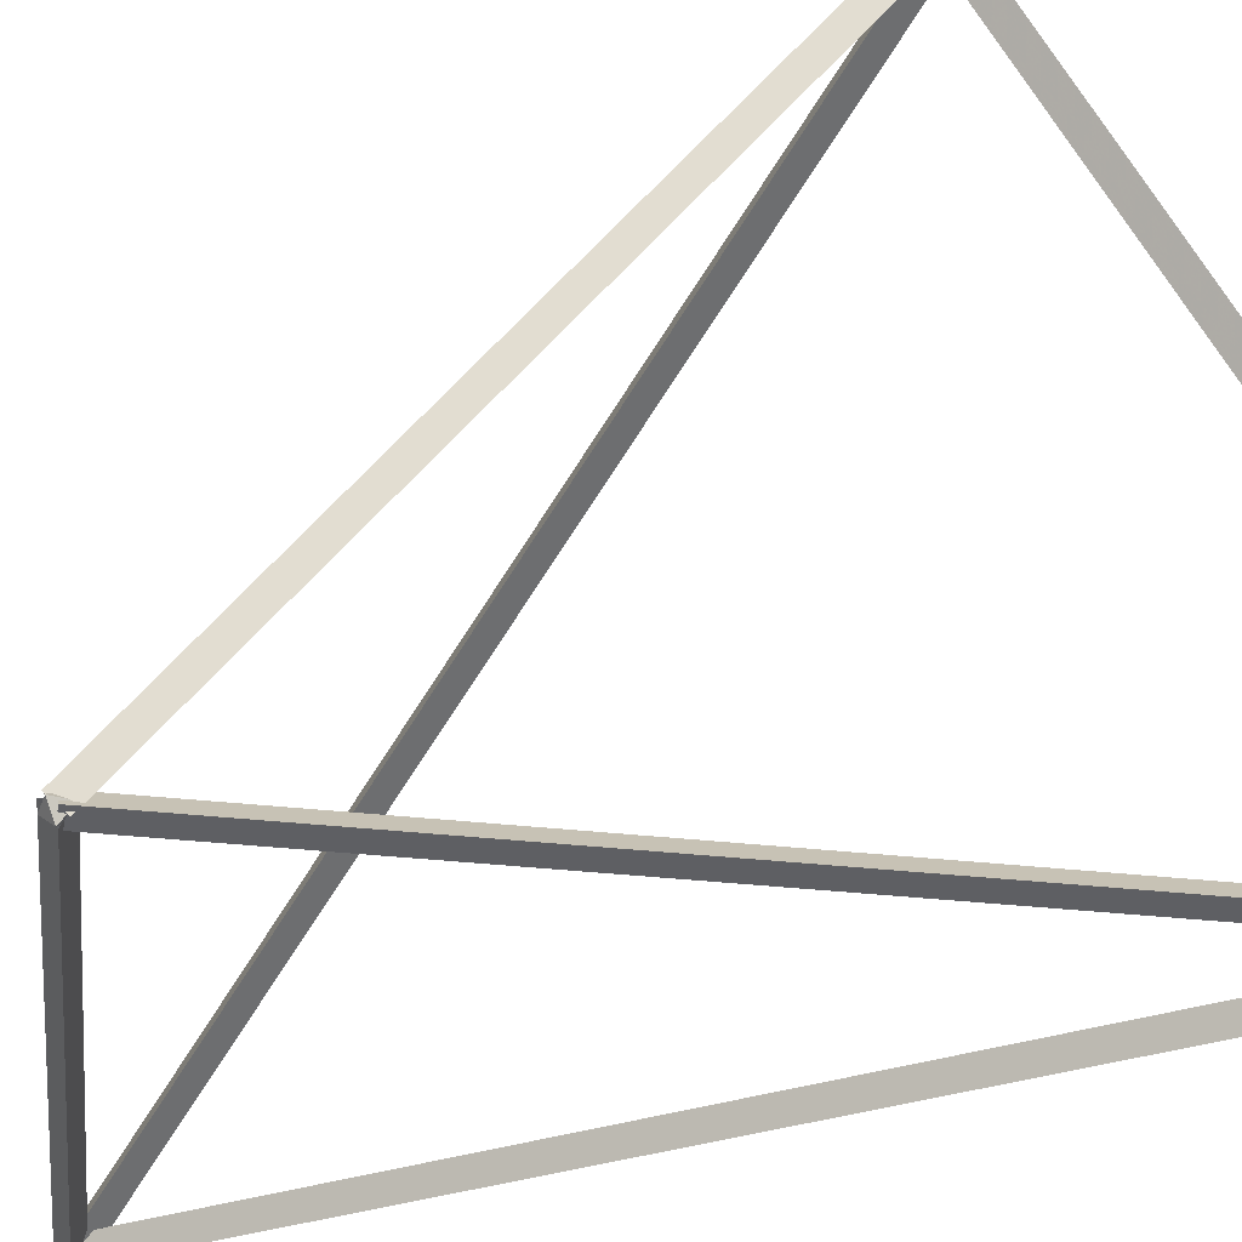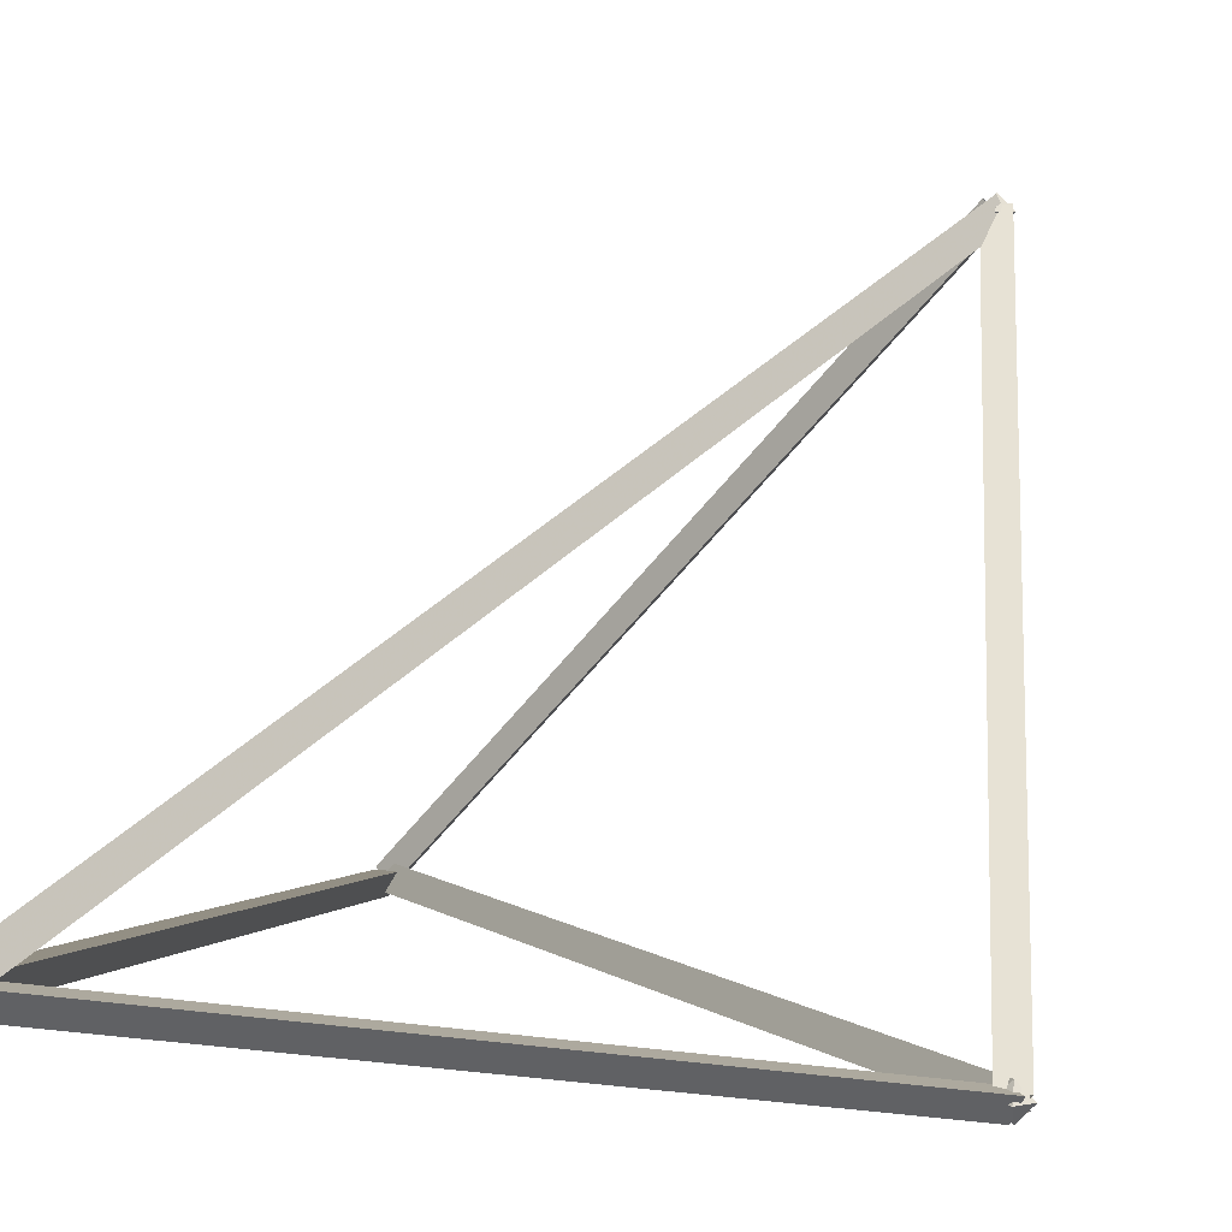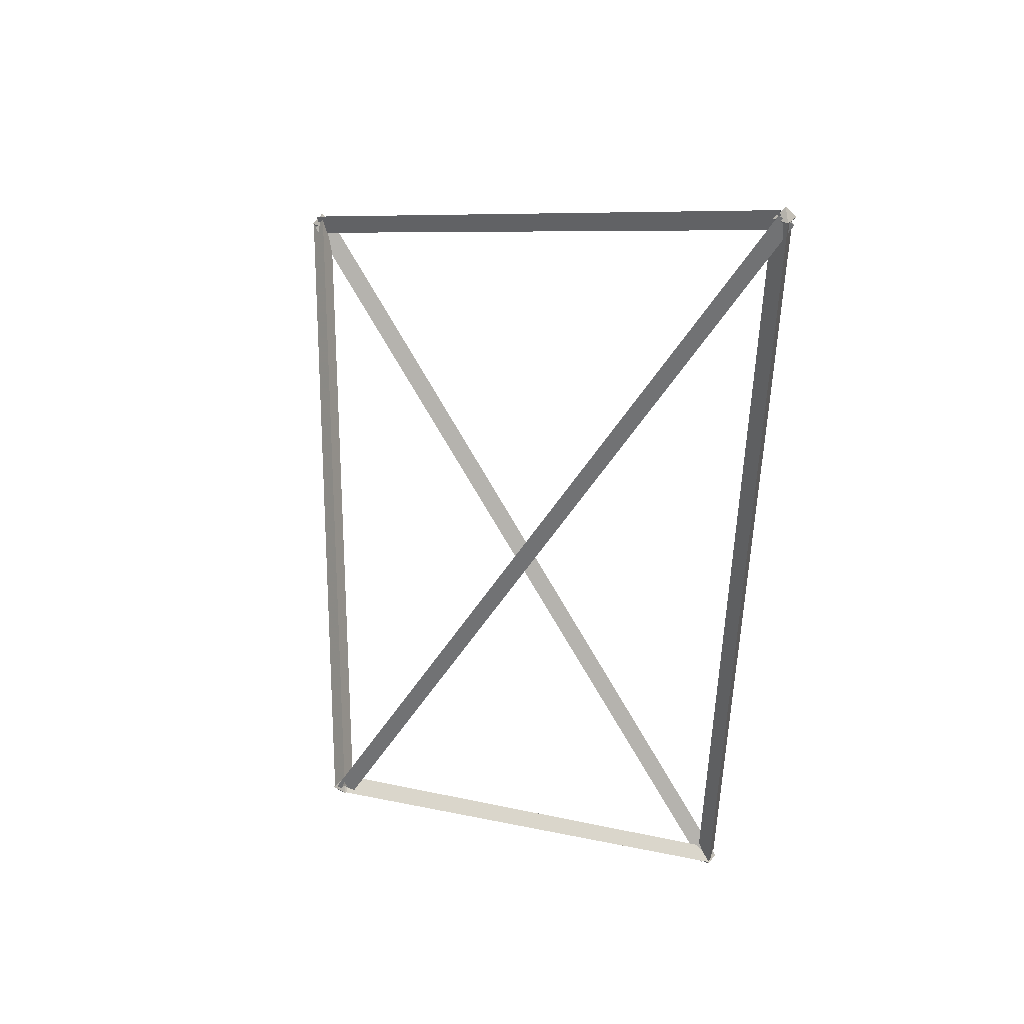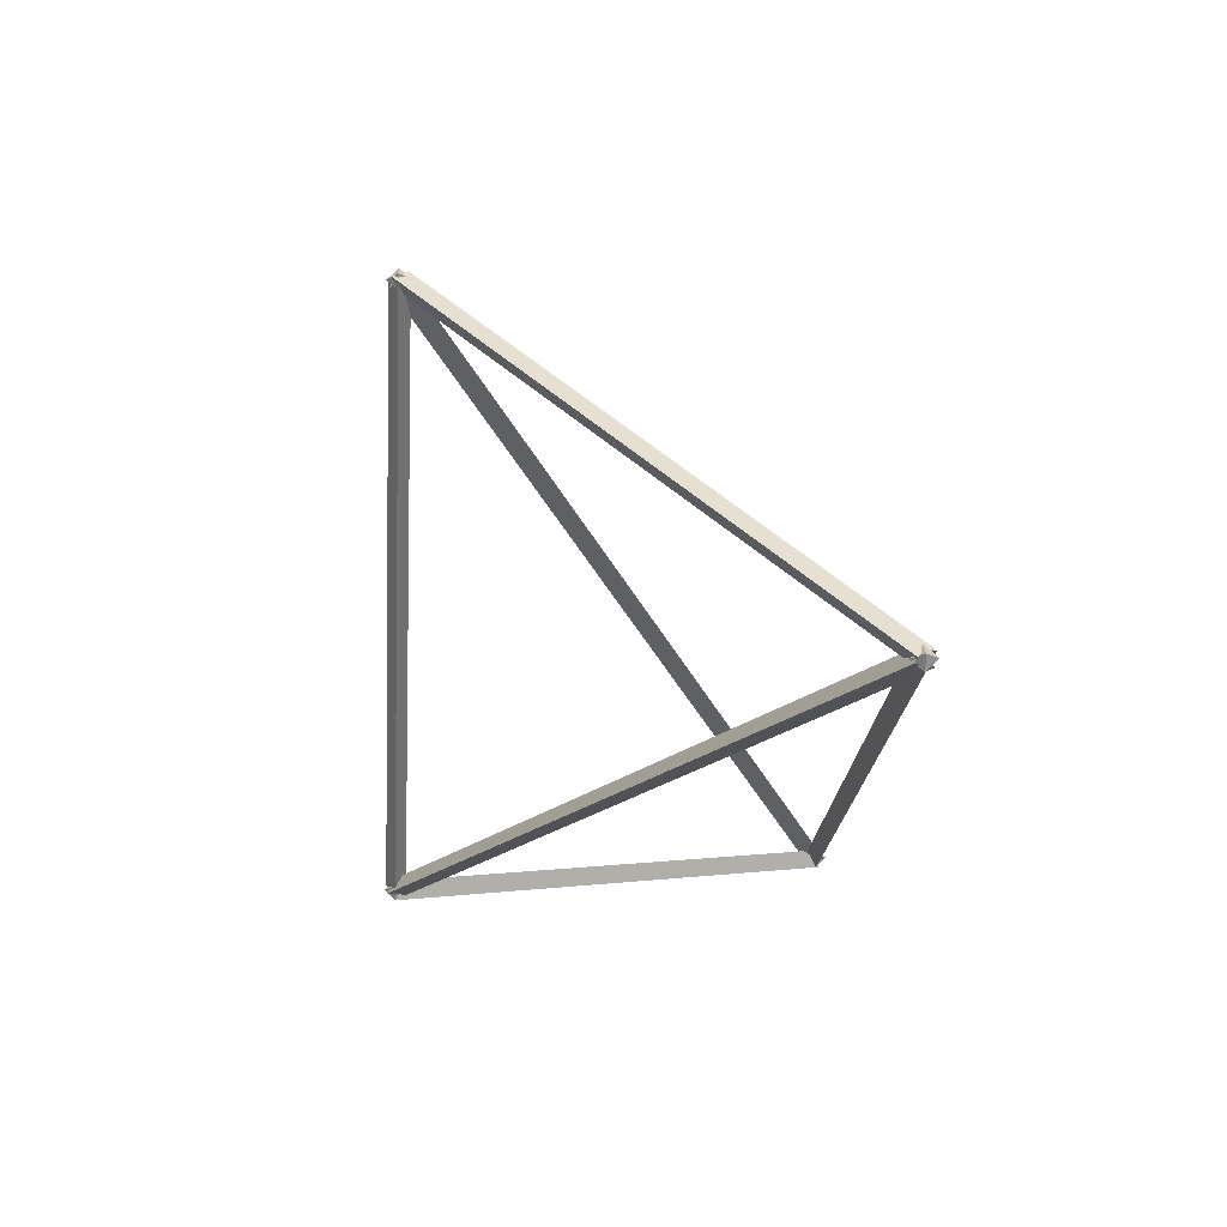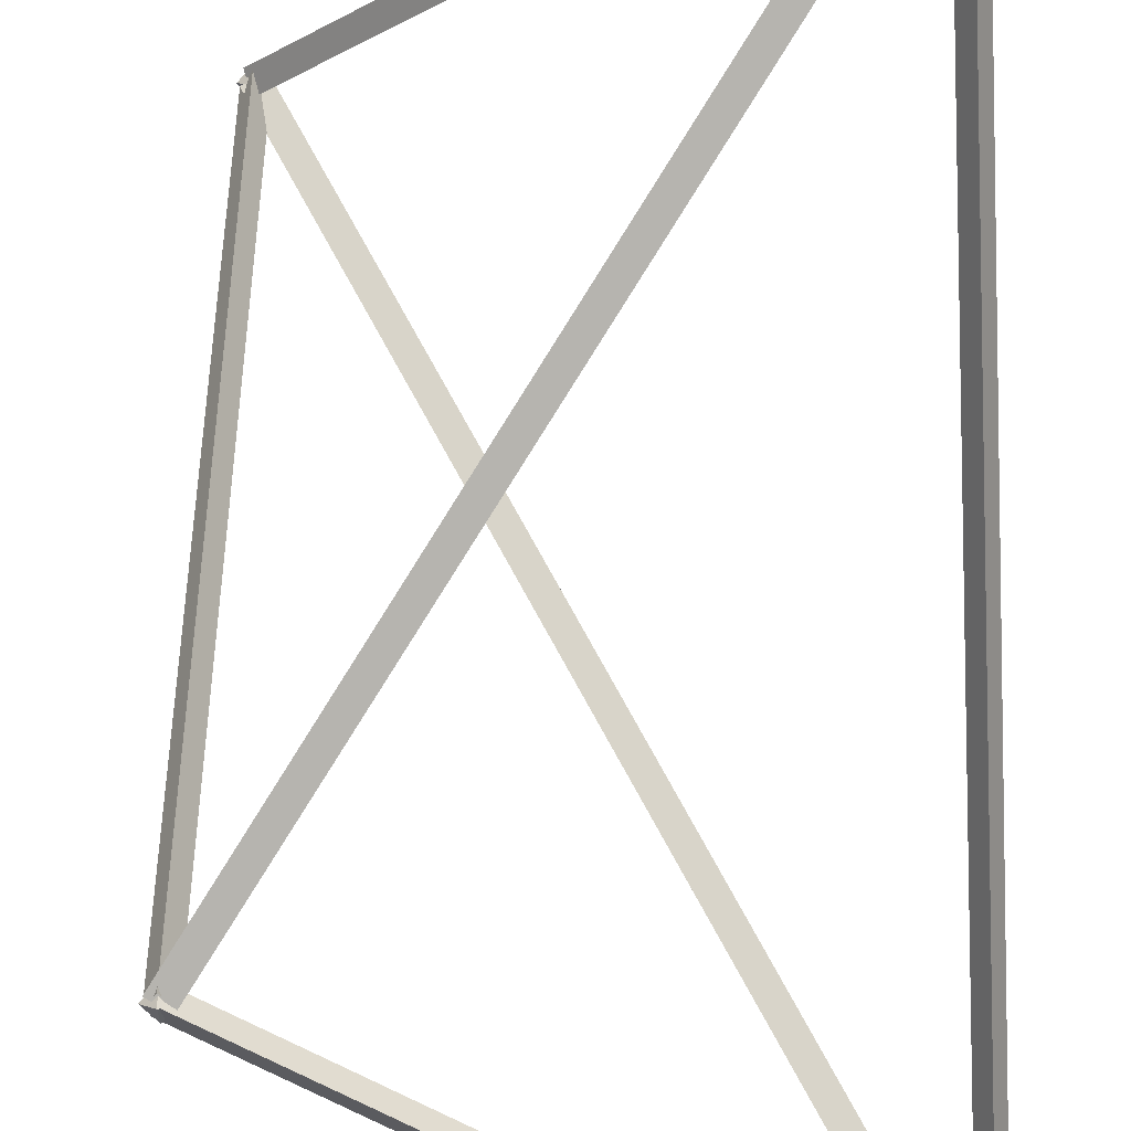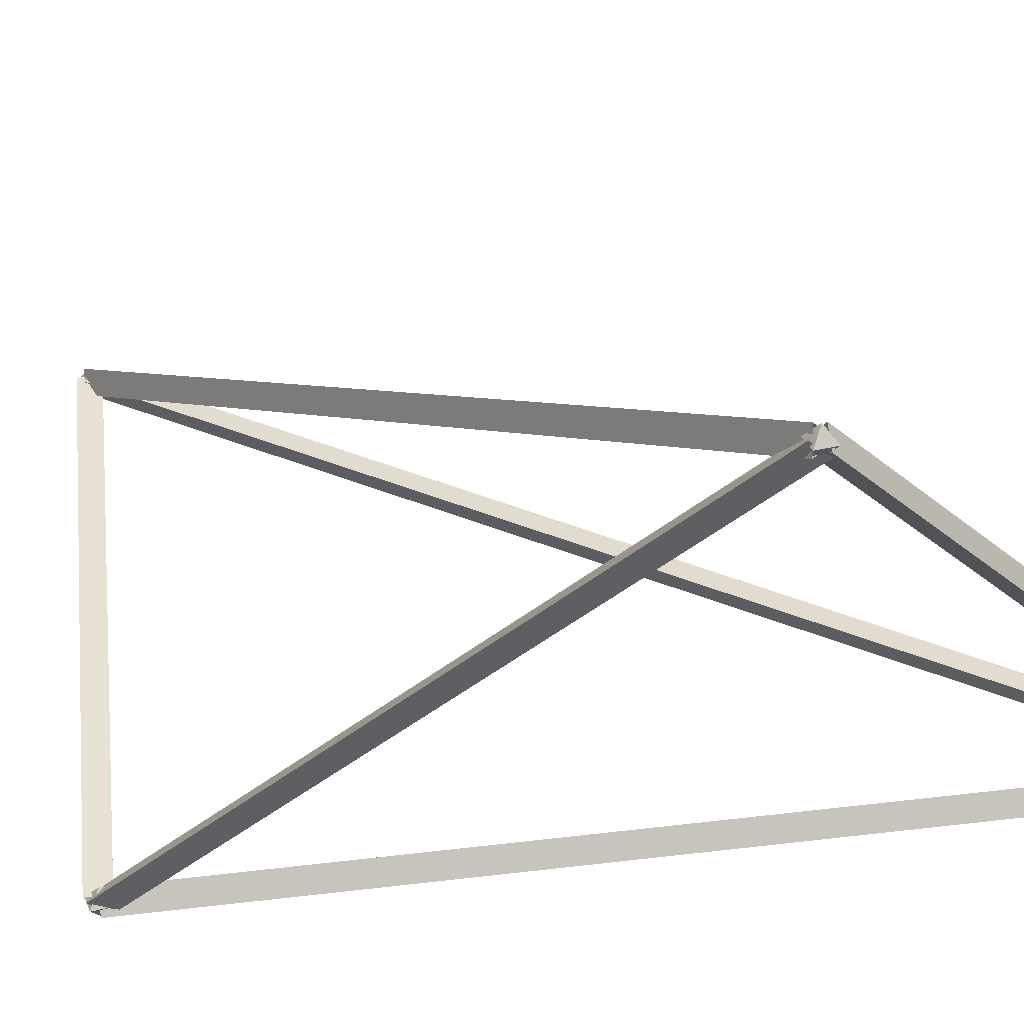
<metadata>
{"format":"obj","ext":"obj","renderer":"f3d","projection":"perspective","resolution":1024,"background":"white","views":[{"elev":-40.8,"azim":116.0,"up":"+Z"},{"elev":4.0,"azim":9.1,"up":"+Z"},{"elev":36.2,"azim":170.3,"up":"+Y"},{"elev":70.5,"azim":178.3,"up":"+Y"},{"elev":-79.4,"azim":-177.5,"up":"+Z"},{"elev":31.8,"azim":115.9,"up":"+Z"}]}
</metadata>
<code>
g Neutre R_seau_d_atomes Solide_platonicien
v 6.31 6.655 -2.201
v 6.31 7.255 -2.201
v 6.61 6.955 -2.201
v 6.31 6.955 -2.501
v 6.01 6.955 -2.201
v 6.31 6.955 -1.901
v -4.356 -12.71 -11.53
v -4.356 -12.11 -11.53
v -4.056 -12.41 -11.53
v -4.356 -12.41 -11.83
v -4.656 -12.41 -11.53
v -4.356 -12.41 -11.23
v -4.381 11.67 -13.42
v -4.381 12.27 -13.42
v -4.081 11.97 -13.42
v -4.381 11.97 -13.72
v -4.681 11.97 -13.42
v -4.381 11.97 -13.12
v 7.434 -5.42 -13.79
v 7.434 -4.82 -13.79
v 7.734 -5.12 -13.79
v 7.434 -5.12 -14.09
v 7.134 -5.12 -13.79
v 7.434 -5.12 -13.49
v -4.598 11.97 -13.21
v 6.093 6.955 -1.994
v -4.327 11.72 -13.58
v 6.364 6.708 -2.363
v -4.217 12.21 -13.46
v 6.474 7.202 -2.247
v 6.31 6.825 -1.931
v -4.356 -12.55 -11.26
v 6.078 7.124 -2.286
v -4.589 -12.25 -11.61
v 6.543 6.916 -2.387
v -4.123 -12.45 -11.71
v -4.356 -12.44 -11.83
v -4.381 11.94 -13.72
v -4.616 -12.4 -11.38
v -4.64 11.98 -13.27
v -4.096 -12.4 -11.38
v -4.121 11.98 -13.27
v 7.434 -4.912 -14.01
v 6.31 7.163 -2.418
v 7.175 -5.237 -13.69
v 6.051 6.838 -2.105
v 7.693 -5.211 -13.67
v 6.569 6.863 -2.081
v -4.381 11.96 -13.12
v 7.434 -5.127 -13.49
v -4.594 11.82 -13.57
v 7.22 -5.265 -13.94
v -4.167 12.12 -13.57
v 7.648 -4.969 -13.94
v 7.377 -5.12 -14.08
v -4.413 -12.41 -11.82
v 7.595 -5.342 -13.67
v -4.195 -12.64 -11.41
v 7.33 -4.898 -13.62
v -4.46 -12.19 -11.35
f 4 3 1
f 2 3 4
f 5 4 1
f 2 4 5
f 6 5 1
f 2 5 6
f 3 6 1
f 2 6 3
f 10 9 7
f 8 9 10
f 11 10 7
f 8 10 11
f 12 11 7
f 8 11 12
f 9 12 7
f 8 12 9
f 16 15 13
f 14 15 16
f 17 16 13
f 14 16 17
f 18 17 13
f 14 17 18
f 15 18 13
f 14 18 15
f 22 21 19
f 20 21 22
f 23 22 19
f 20 22 23
f 24 23 19
f 20 23 24
f 21 24 19
f 20 24 21
f 27 28 26 25
f 29 30 28 27
f 25 26 30 29
f 33 34 32 31
f 35 36 34 33
f 31 32 36 35
f 39 40 38 37
f 41 42 40 39
f 37 38 42 41
f 45 46 44 43
f 47 48 46 45
f 43 44 48 47
f 51 52 50 49
f 53 54 52 51
f 49 50 54 53
f 57 58 56 55
f 59 60 58 57
f 55 56 60 59

</code>
